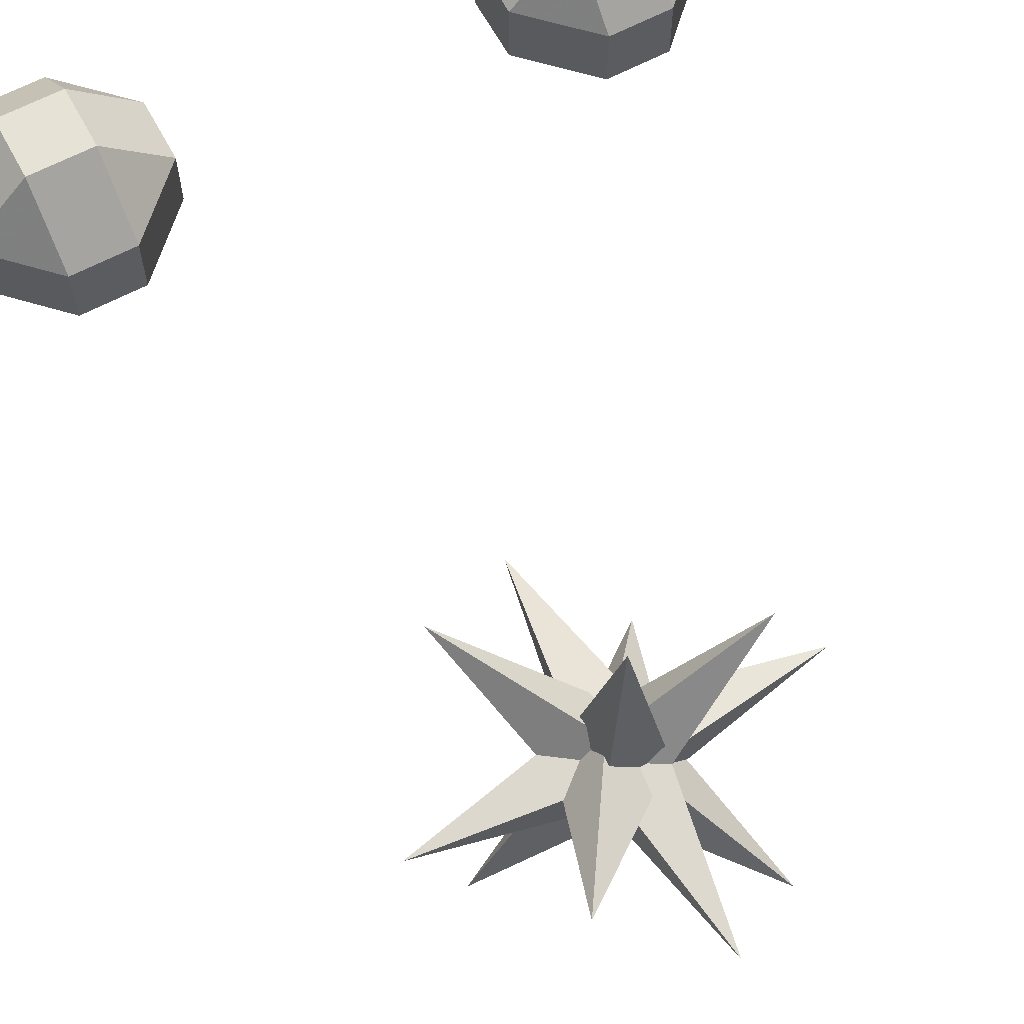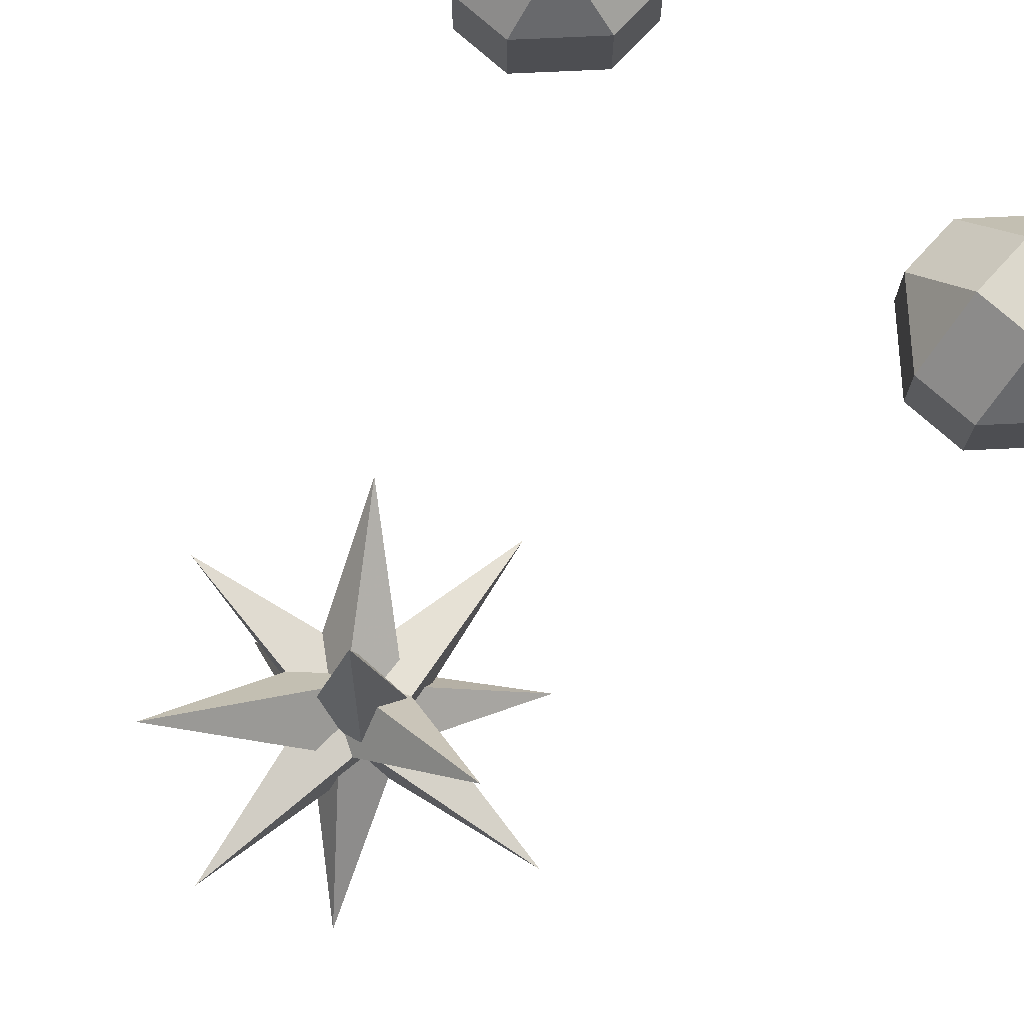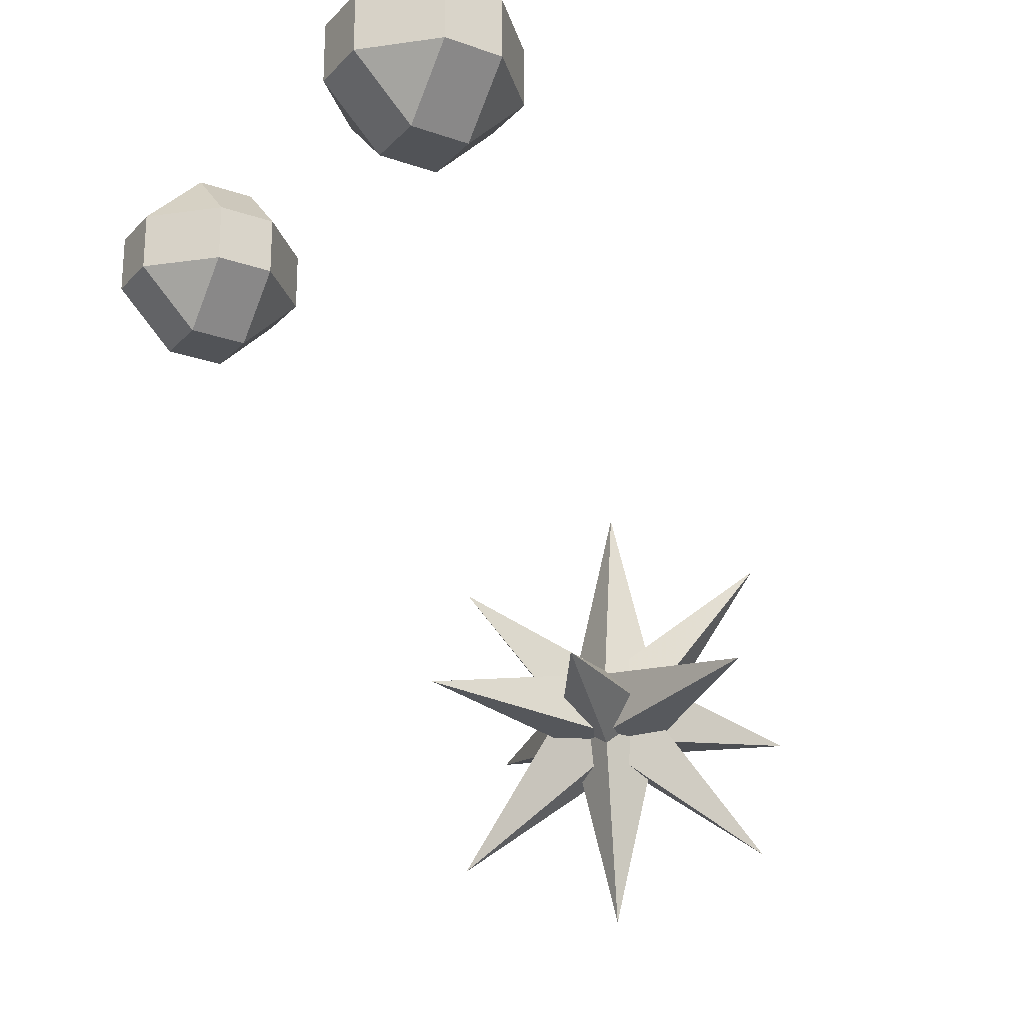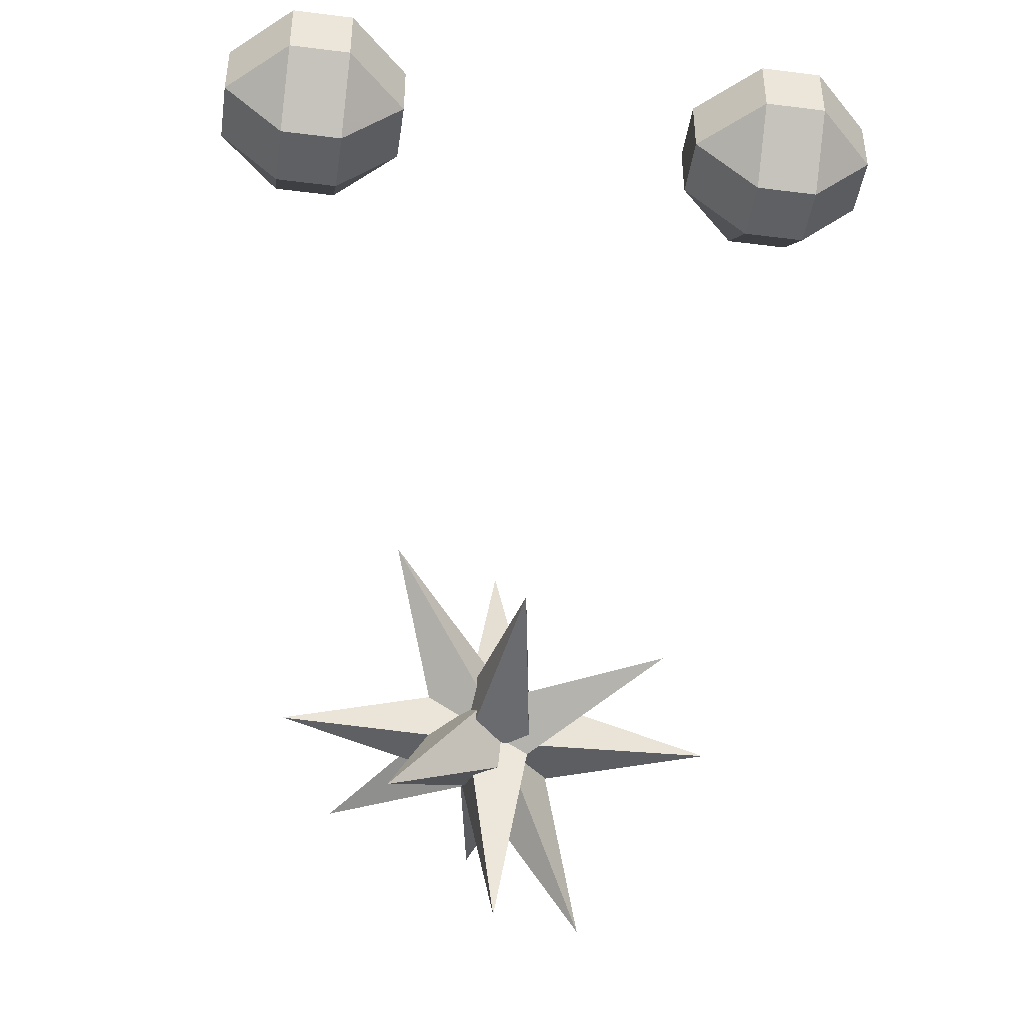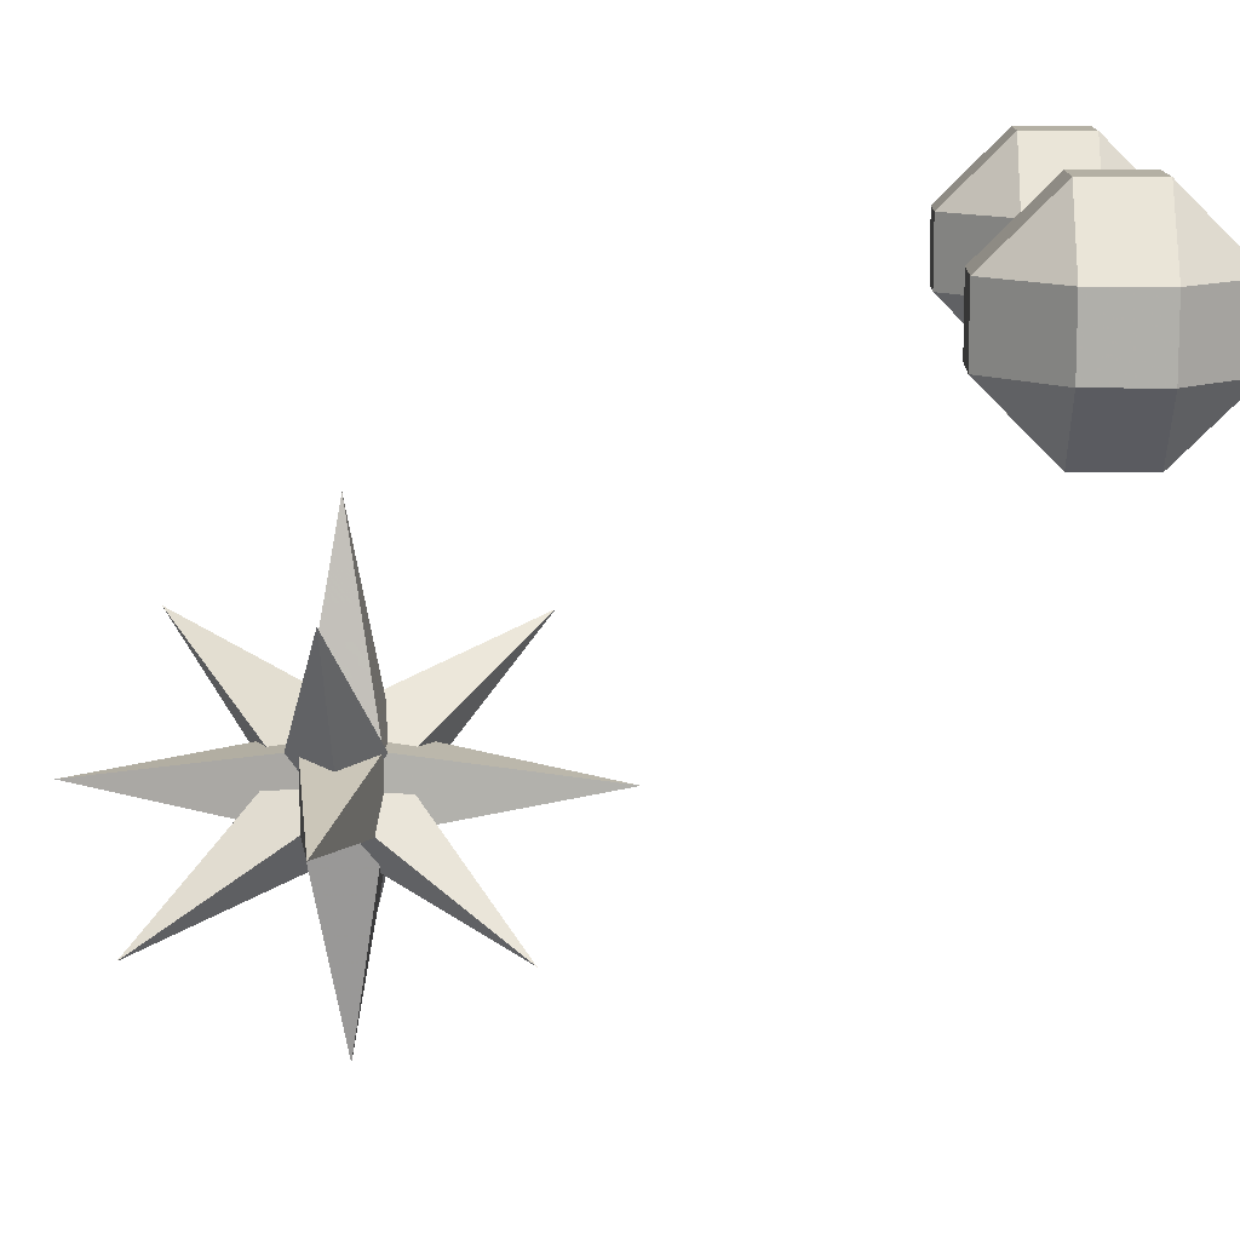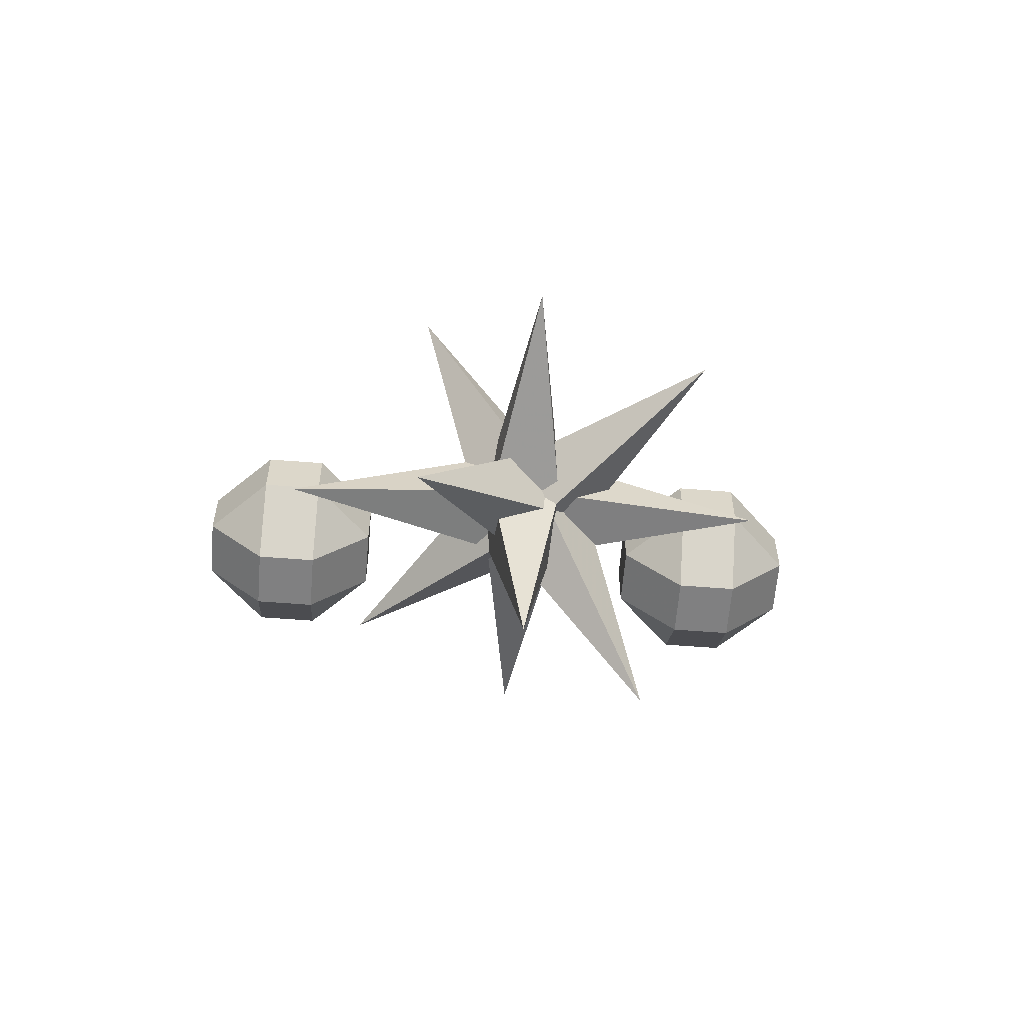
<metadata>
{"format":"obj","ext":"obj","renderer":"f3d","projection":"perspective","resolution":1024,"background":"white","views":[{"elev":63.8,"azim":-28.2,"up":"+Z"},{"elev":72.7,"azim":42.3,"up":"+Z"},{"elev":-22.2,"azim":58.8,"up":"+Y"},{"elev":-43.9,"azim":-8.4,"up":"+Y"},{"elev":11.5,"azim":92.6,"up":"+Z"},{"elev":-60.1,"azim":175.4,"up":"+Y"}]}
</metadata>
<code>
v 0.2188 -0.0625 -0.09375
v 0.2188 0 -0.09375
v 0.2812 0 -0.09375
v 0.2812 -0.0625 -0.09375
v 0.2812 -0.125 -0.03125
v 0.2188 -0.125 -0.03125
v 0.1562 -0.0625 -0.03125
v 0.1562 0 -0.03125
v 0.2188 0.0625 -0.03125
v 0.2812 0.0625 -0.03125
v 0.3438 0 -0.03125
v 0.3438 -0.0625 -0.03125
v 0.2812 -0.125 0.03125
v 0.2188 -0.125 0.03125
v 0.1562 -0.0625 0.03125
v 0.1562 0 0.03125
v 0.2188 0.0625 0.03125
v 0.2812 0.0625 0.03125
v 0.3438 0 0.03125
v 0.3438 -0.0625 0.03125
v 0.2812 -0.0625 0.09375
v 0.2188 -0.0625 0.09375
v 0.2188 0 0.09375
v 0.2812 0 0.09375
v -0.2812 -0.0625 -0.09375
v -0.2812 0 -0.09375
v -0.2188 0 -0.09375
v -0.2188 -0.0625 -0.09375
v -0.2188 -0.125 -0.03125
v -0.2812 -0.125 -0.03125
v -0.3438 -0.0625 -0.03125
v -0.3438 0 -0.03125
v -0.2812 0.0625 -0.03125
v -0.2188 0.0625 -0.03125
v -0.1562 0 -0.03125
v -0.1562 -0.0625 -0.03125
v -0.2188 -0.125 0.03125
v -0.2812 -0.125 0.03125
v -0.3438 -0.0625 0.03125
v -0.3438 0 0.03125
v -0.2812 0.0625 0.03125
v -0.2188 0.0625 0.03125
v -0.1562 0 0.03125
v -0.1562 -0.0625 0.03125
v -0.2188 -0.0625 0.09375
v -0.2812 -0.0625 0.09375
v -0.2812 0 0.09375
v -0.2188 0 0.09375
v 0 -0.5625 -0.4297
v -0.02344 -0.6094 -0.3984
v -0.1562 -0.5625 -0.5312
v -0.02344 -0.5234 -0.3984
v 0.1016 -0.4141 -0.4844
v 0.04688 -0.5625 -0.3828
v 0.1016 -0.7188 -0.4844
v 0.01562 -0.6094 -0.3594
v -0.1172 -0.7188 -0.2656
v -0.0625 -0.5625 -0.3672
v -0.1172 -0.4141 -0.2656
v 0.01562 -0.5234 -0.3594
v 0.1484 -0.5625 -0.2266
v -0.01562 -0.5625 -0.3203
v 0.03125 -0.5938 -0.4062
v -0.03125 -0.5938 -0.4062
v 0 -0.5625 -0.5938
v 0.03125 -0.5312 -0.4062
v 0.2188 -0.5625 -0.375
v 0.03125 -0.5938 -0.3438
v 0 -0.7812 -0.375
v -0.03125 -0.5938 -0.3438
v -0.2188 -0.5625 -0.375
v -0.03125 -0.5312 -0.4062
v 0 -0.3438 -0.375
v 0.03125 -0.5312 -0.3438
v 0 -0.5625 -0.1562
v -0.03125 -0.5312 -0.3438
f 1 2 3
f 1 3 4
f 1 4 5
f 1 5 6
f 1 6 7
f 1 7 2
f 2 7 8
f 2 8 9
f 2 9 3
f 3 9 10
f 3 10 11
f 3 11 4
f 4 11 12
f 4 12 5
f 5 12 13
f 5 13 6
f 6 13 14
f 6 14 15
f 6 15 7
f 7 15 8
f 8 15 16
f 8 16 17
f 8 17 9
f 9 17 18
f 9 18 10
f 10 18 19
f 10 19 11
f 11 19 12
f 12 19 20
f 12 20 13
f 13 20 21
f 13 21 14
f 14 21 22
f 14 22 15
f 15 22 16
f 16 22 23
f 16 23 17
f 17 23 18
f 18 23 24
f 18 24 19
f 19 24 20
f 20 24 21
f 21 24 22
f 22 24 23
f 25 26 27
f 25 27 28
f 25 28 29
f 25 29 30
f 25 30 31
f 25 31 26
f 26 31 32
f 26 32 33
f 26 33 27
f 27 33 34
f 27 34 35
f 27 35 28
f 28 35 36
f 28 36 29
f 29 36 37
f 29 37 30
f 30 37 38
f 30 38 39
f 30 39 31
f 31 39 32
f 32 39 40
f 32 40 41
f 32 41 33
f 33 41 42
f 33 42 34
f 34 42 43
f 34 43 35
f 35 43 36
f 36 43 44
f 36 44 37
f 37 44 45
f 37 45 38
f 38 45 46
f 38 46 39
f 39 46 40
f 40 46 47
f 40 47 41
f 41 47 42
f 42 47 48
f 42 48 43
f 43 48 44
f 44 48 45
f 45 48 46
f 46 48 47
f 49 50 51
f 49 51 52
f 49 52 53
f 49 53 54
f 49 54 55
f 49 55 50
f 50 55 56
f 50 56 57
f 50 57 58
f 50 58 51
f 51 58 52
f 52 58 59
f 52 59 60
f 52 60 53
f 53 60 54
f 54 60 61
f 54 61 56
f 54 56 55
f 58 62 59
f 59 62 60
f 60 62 61
f 61 62 56
f 56 62 57
f 57 62 58
f 63 64 65
f 63 65 66
f 63 66 67
f 63 67 68
f 63 68 69
f 63 69 64
f 64 69 70
f 64 70 71
f 64 71 72
f 64 72 65
f 65 72 66
f 66 72 73
f 66 73 74
f 66 74 67
f 67 74 68
f 68 74 75
f 68 75 70
f 68 70 69
f 72 76 73
f 73 76 74
f 74 76 75
f 75 76 70
f 70 76 71
f 71 76 72

</code>
